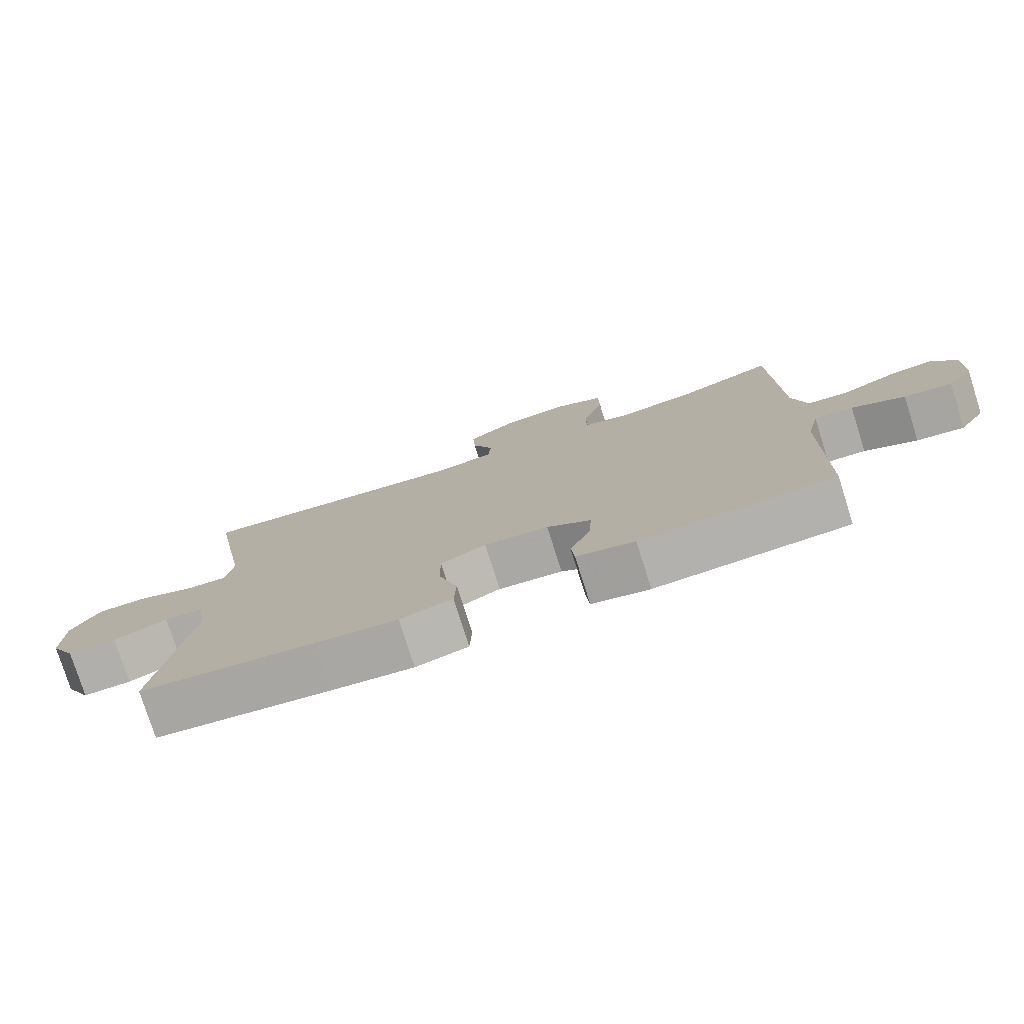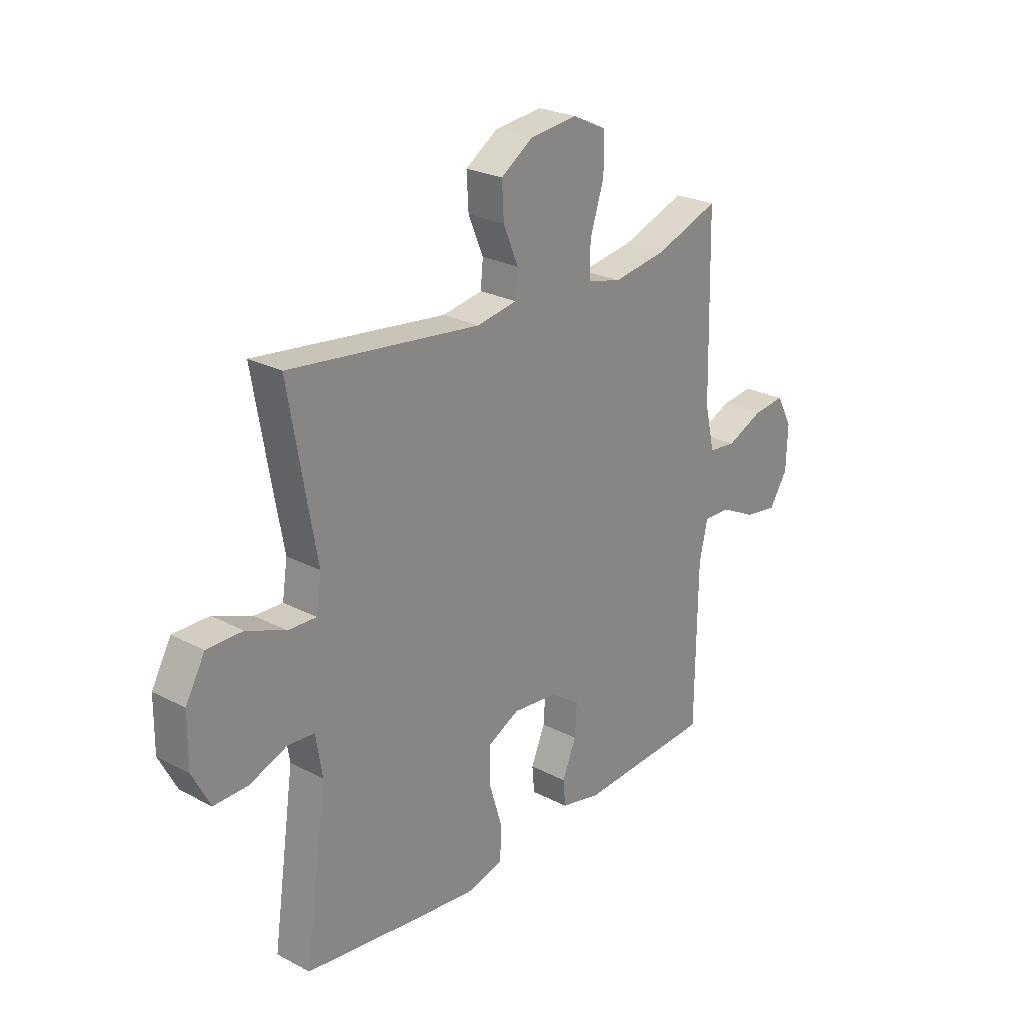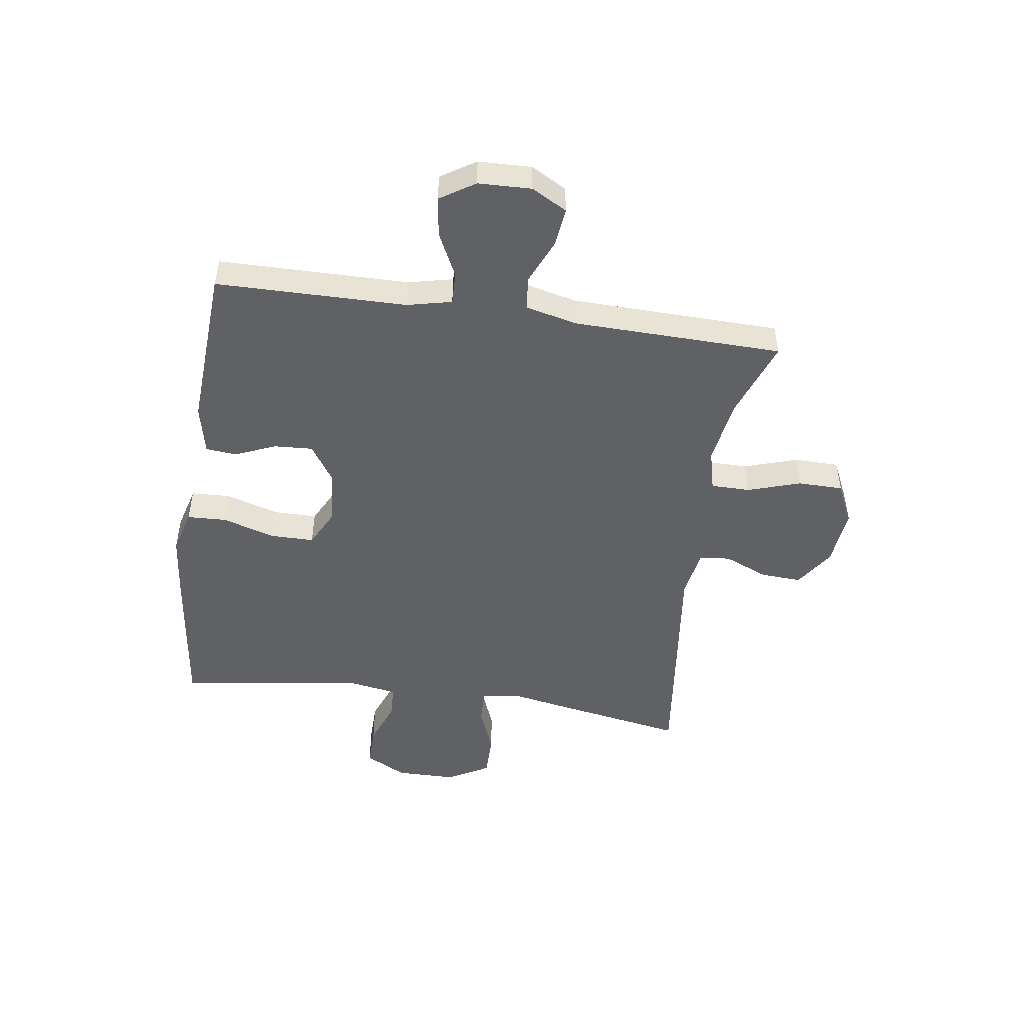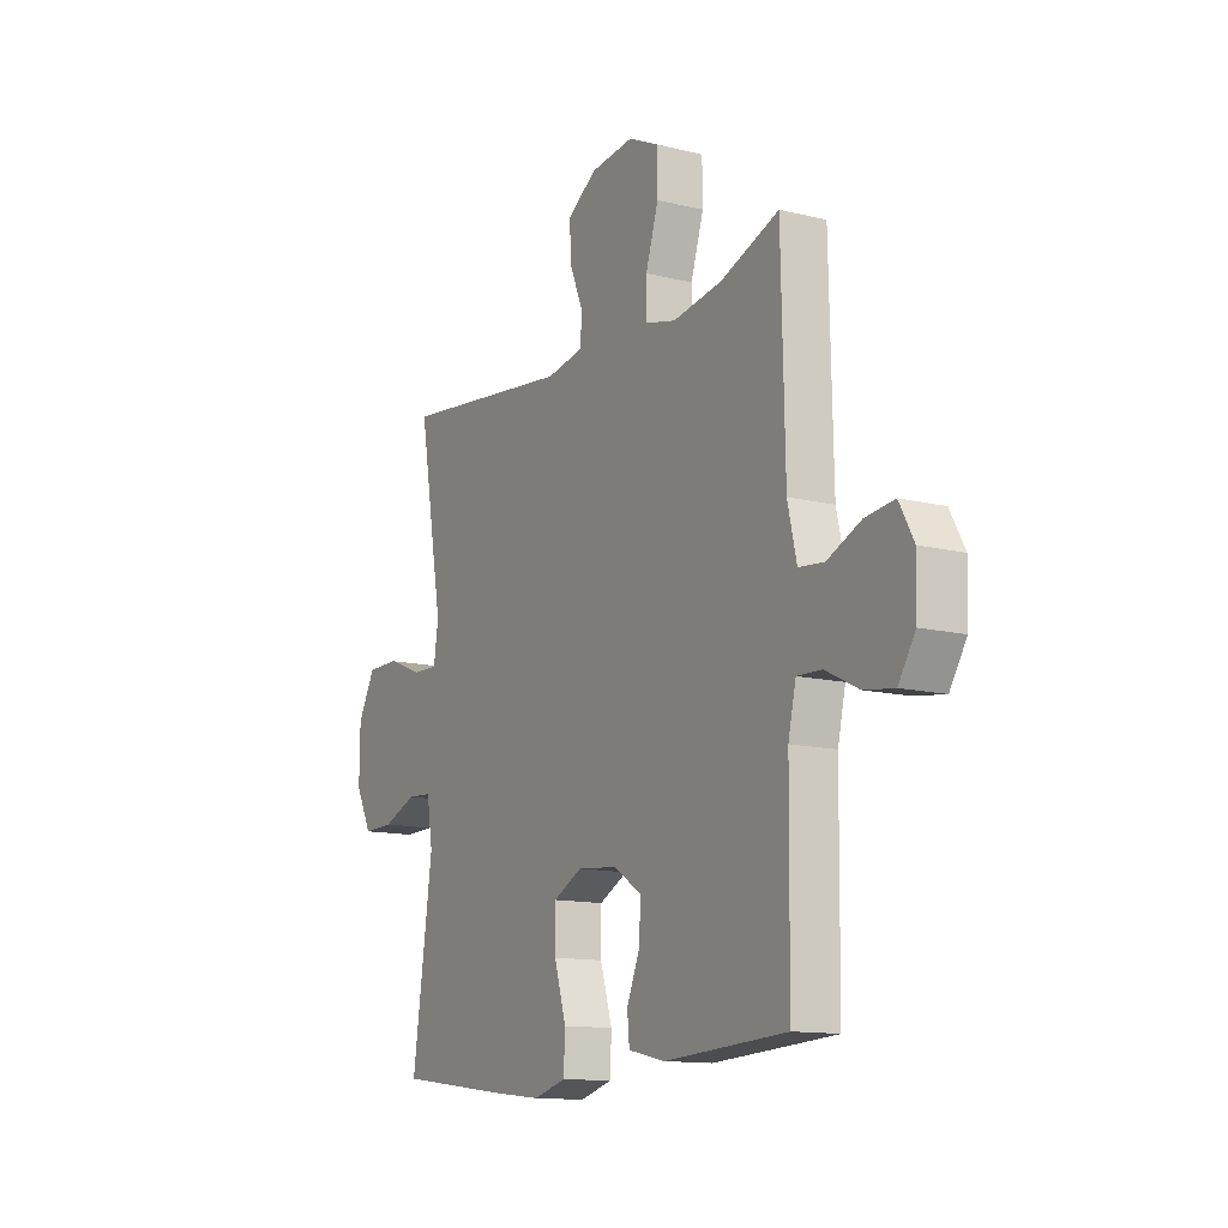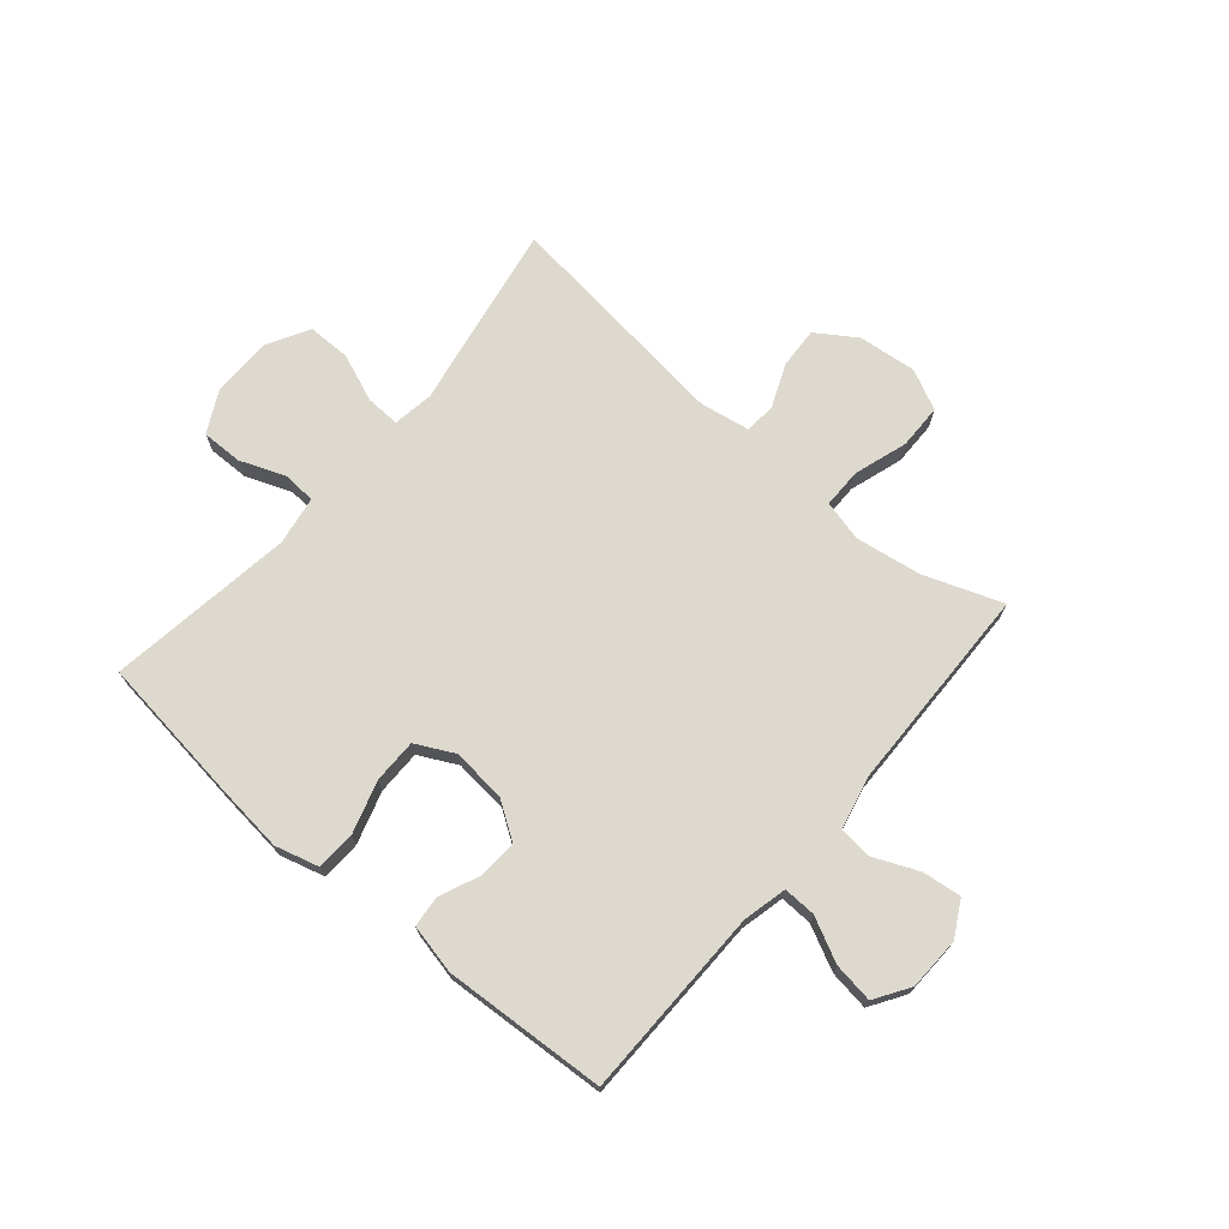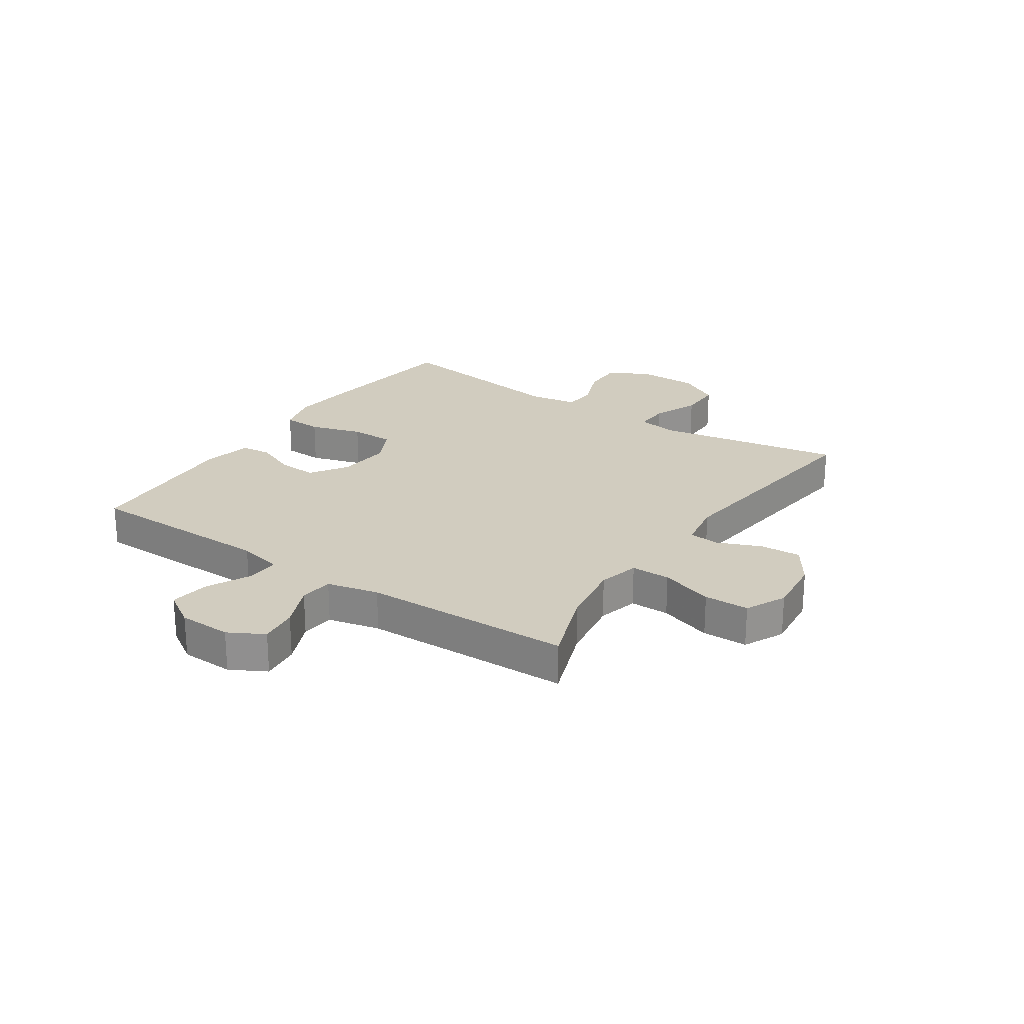
<metadata>
{"format":"obj","ext":"obj","renderer":"f3d","projection":"perspective","resolution":1024,"background":"white","views":[{"elev":-77.9,"azim":-162.4,"up":"+Z"},{"elev":24.9,"azim":130.4,"up":"+Z"},{"elev":-49.1,"azim":-98.3,"up":"+Y"},{"elev":-12.9,"azim":-119.5,"up":"+Z"},{"elev":71.5,"azim":-139.6,"up":"+Y"},{"elev":23.8,"azim":-56.0,"up":"+Y"}]}
</metadata>
<code>
v 0.5 0.07 0.5
v 0.463 0.07 0.288
v 0.442 0.07 0.173
v 0.453 0.07 0.101
v 0.513 0.07 0.103
v 0.596 0.07 0.136
v 0.672 0.07 0.136
v 0.713 0.07 0.062
v 0.714 0.07 -0.043
v 0.676 0.07 -0.116
v 0.604 0.07 -0.115
v 0.524 0.07 -0.084
v 0.467 0.07 -0.088
v 0.453 0.07 -0.173
v 0.5 0.07 -0.5
v 0.241 0.07 -0.533
v 0.122 0.07 -0.546
v 0.045 0.07 -0.525
v 0.042 0.07 -0.456
v 0.07 0.07 -0.364
v 0.07 0.07 -0.287
v 0.003 0.07 -0.253
v -0.092 0.07 -0.262
v -0.157 0.07 -0.305
v -0.153 0.07 -0.373
v -0.123 0.07 -0.444
v -0.128 0.07 -0.498
v -0.214 0.07 -0.517
v -0.5 0.07 -0.5
v -0.504 0.07 -0.166
v -0.522 0.07 -0.088
v -0.579 0.07 -0.09
v -0.656 0.07 -0.128
v -0.726 0.07 -0.138
v -0.765 0.07 -0.077
v -0.768 0.07 0.016
v -0.734 0.07 0.078
v -0.666 0.07 0.07
v -0.588 0.07 0.036
v -0.529 0.07 0.042
v -0.508 0.07 0.133
v -0.5 0.07 0.5
v -0.363 0.07 0.45
v -0.248 0.07 0.432
v -0.176 0.07 0.45
v -0.176 0.07 0.519
v -0.206 0.07 0.612
v -0.205 0.07 0.691
v -0.134 0.07 0.725
v -0.032 0.07 0.714
v 0.037 0.07 0.668
v 0.033 0.07 0.596
v 0.001 0.07 0.52
v 0.006 0.07 0.466
v 0.092 0.07 0.451
v 0.5 0 0.5
v 0.463 0 0.288
v 0.442 0 0.173
v 0.453 0 0.101
v 0.513 0 0.103
v 0.596 0 0.136
v 0.672 0 0.136
v 0.713 0 0.062
v 0.714 0 -0.043
v 0.676 0 -0.116
v 0.604 0 -0.115
v 0.524 0 -0.084
v 0.467 0 -0.088
v 0.453 0 -0.173
v 0.5 0 -0.5
v 0.241 0 -0.533
v 0.122 0 -0.546
v 0.045 0 -0.525
v 0.042 0 -0.456
v 0.07 0 -0.364
v 0.07 0 -0.287
v 0.003 0 -0.253
v -0.092 0 -0.262
v -0.157 0 -0.305
v -0.153 0 -0.373
v -0.123 0 -0.444
v -0.128 0 -0.498
v -0.214 0 -0.517
v -0.5 0 -0.5
v -0.504 0 -0.166
v -0.522 0 -0.088
v -0.579 0 -0.09
v -0.656 0 -0.128
v -0.726 0 -0.138
v -0.765 0 -0.077
v -0.768 0 0.016
v -0.734 0 0.078
v -0.666 0 0.07
v -0.588 0 0.036
v -0.529 0 0.042
v -0.508 0 0.133
v -0.5 0 0.5
v -0.363 0 0.45
v -0.248 0 0.432
v -0.176 0 0.45
v -0.176 0 0.519
v -0.206 0 0.612
v -0.205 0 0.691
v -0.134 0 0.725
v -0.032 0 0.714
v 0.037 0 0.668
v 0.033 0 0.596
v 0.001 0 0.52
v 0.006 0 0.466
v 0.092 0 0.451
f 51 52 53
f 50 51 53
f 49 50 53
f 48 49 53
f 47 48 53
f 46 47 53
f 45 46 53 54
f 44 45 54 55
f 41 42 43
f 40 41 43 44
f 37 38 39
f 36 37 39
f 35 36 39
f 34 35 39
f 33 34 39
f 32 33 39
f 31 32 39 40
f 40 44 55
f 31 40 55
f 30 31 55
f 28 29 30
f 27 28 30
f 26 27 30
f 25 26 30
f 18 19 20
f 17 18 20
f 16 17 20
f 15 16 20
f 14 15 20
f 13 14 20 21
f 10 11 12
f 9 10 12
f 8 9 12
f 7 8 12
f 6 7 12
f 5 6 12
f 4 5 12 13
f 13 21 22
f 4 13 22
f 3 4 22
f 3 22 23
f 2 3 23
f 1 2 23
f 55 1 23
f 30 55 23 24
f 24 25 30
f 108 107 106
f 108 106 105
f 108 105 104
f 108 104 103
f 108 103 102
f 108 102 101
f 109 108 101 100
f 110 109 100 99
f 98 97 96
f 99 98 96 95
f 94 93 92
f 94 92 91
f 94 91 90
f 94 90 89
f 94 89 88
f 94 88 87
f 95 94 87 86
f 110 99 95
f 110 95 86
f 110 86 85
f 85 84 83
f 85 83 82
f 85 82 81
f 85 81 80
f 75 74 73
f 75 73 72
f 75 72 71
f 75 71 70
f 75 70 69
f 76 75 69 68
f 67 66 65
f 67 65 64
f 67 64 63
f 67 63 62
f 67 62 61
f 67 61 60
f 68 67 60 59
f 77 76 68
f 77 68 59
f 77 59 58
f 78 77 58
f 78 58 57
f 78 57 56
f 78 56 110
f 79 78 110 85
f 85 80 79
f 1 56 57 2
f 2 57 58 3
f 3 58 59 4
f 4 59 60 5
f 5 60 61 6
f 6 61 62 7
f 7 62 63 8
f 8 63 64 9
f 9 64 65 10
f 10 65 66 11
f 11 66 67 12
f 12 67 68 13
f 13 68 69 14
f 14 69 70 15
f 15 70 71 16
f 16 71 72 17
f 17 72 73 18
f 18 73 74 19
f 19 74 75 20
f 20 75 76 21
f 21 76 77 22
f 22 77 78 23
f 23 78 79 24
f 24 79 80 25
f 25 80 81 26
f 26 81 82 27
f 27 82 83 28
f 28 83 84 29
f 29 84 85 30
f 30 85 86 31
f 31 86 87 32
f 32 87 88 33
f 33 88 89 34
f 34 89 90 35
f 35 90 91 36
f 36 91 92 37
f 37 92 93 38
f 38 93 94 39
f 39 94 95 40
f 40 95 96 41
f 41 96 97 42
f 42 97 98 43
f 43 98 99 44
f 44 99 100 45
f 45 100 101 46
f 46 101 102 47
f 47 102 103 48
f 48 103 104 49
f 49 104 105 50
f 50 105 106 51
f 51 106 107 52
f 52 107 108 53
f 53 108 109 54
f 54 109 110 55
f 55 110 56 1

</code>
